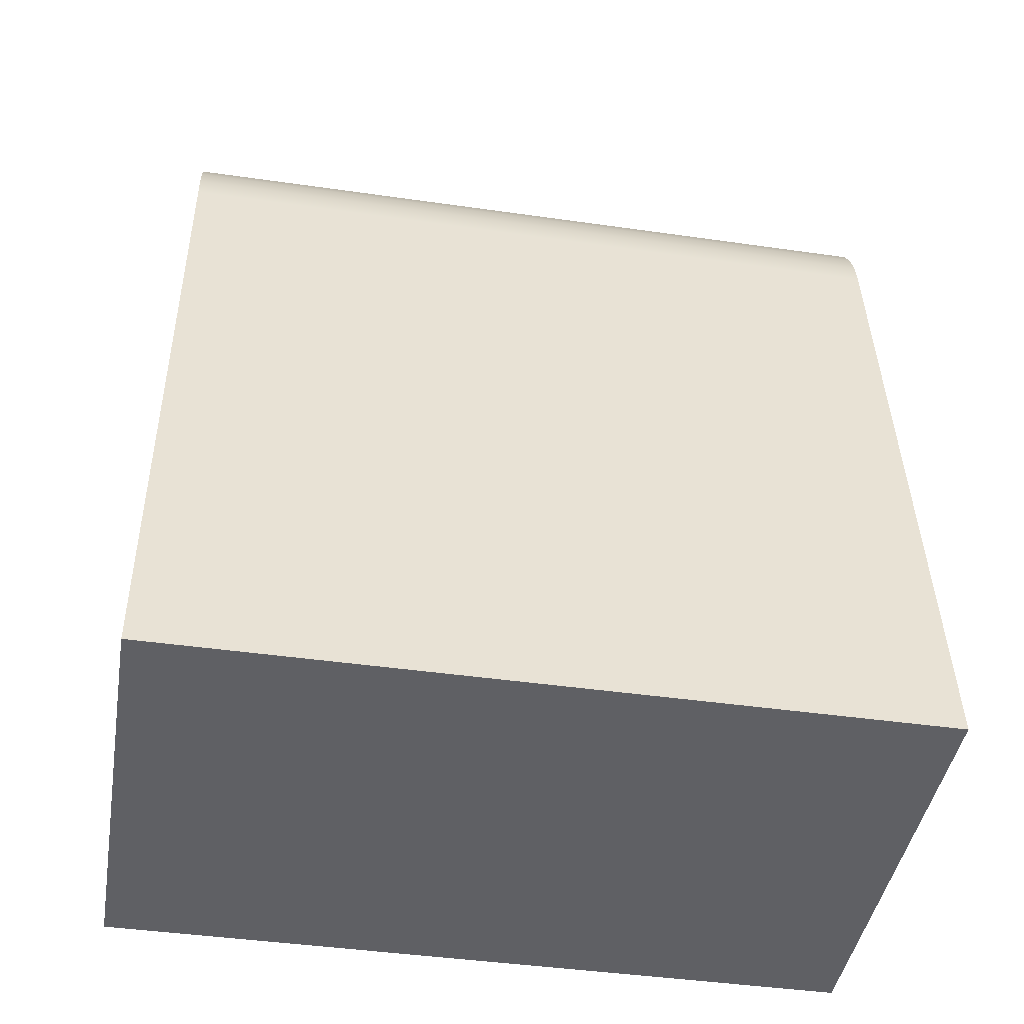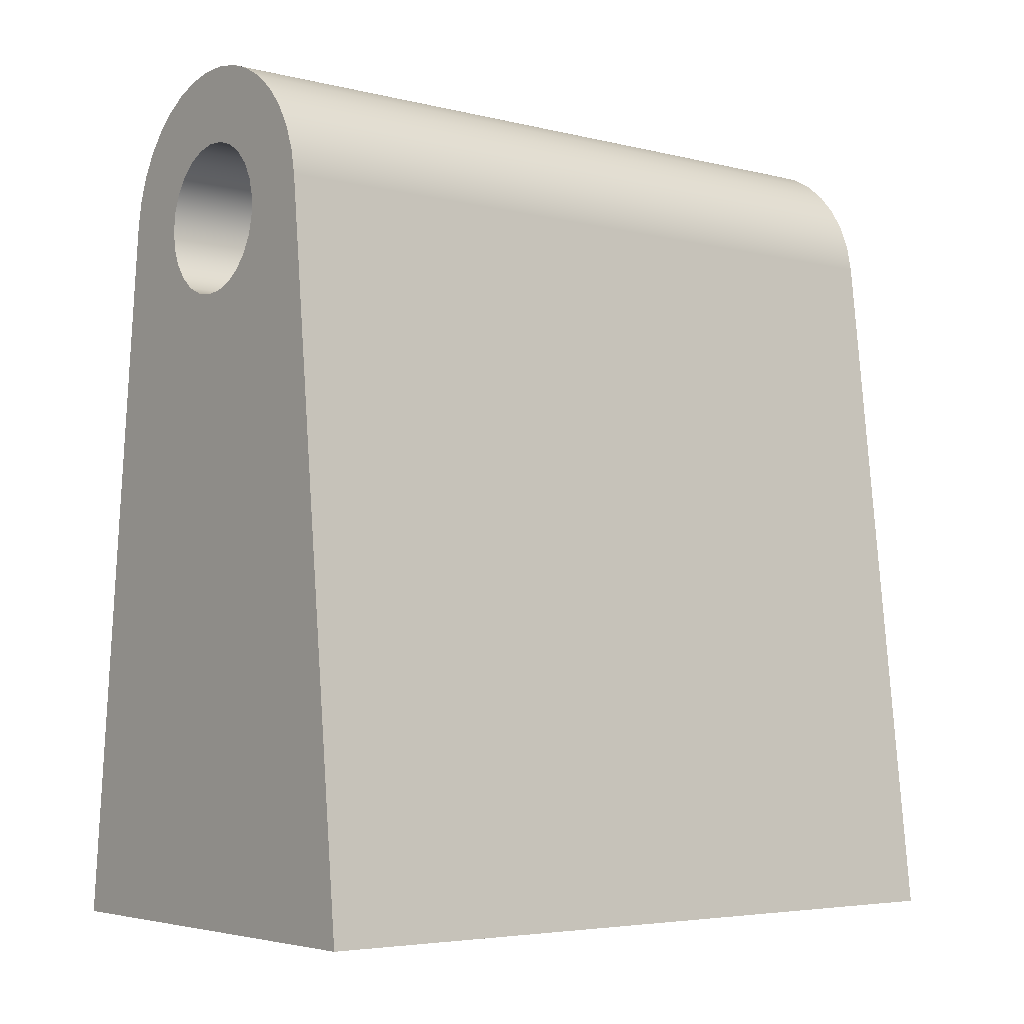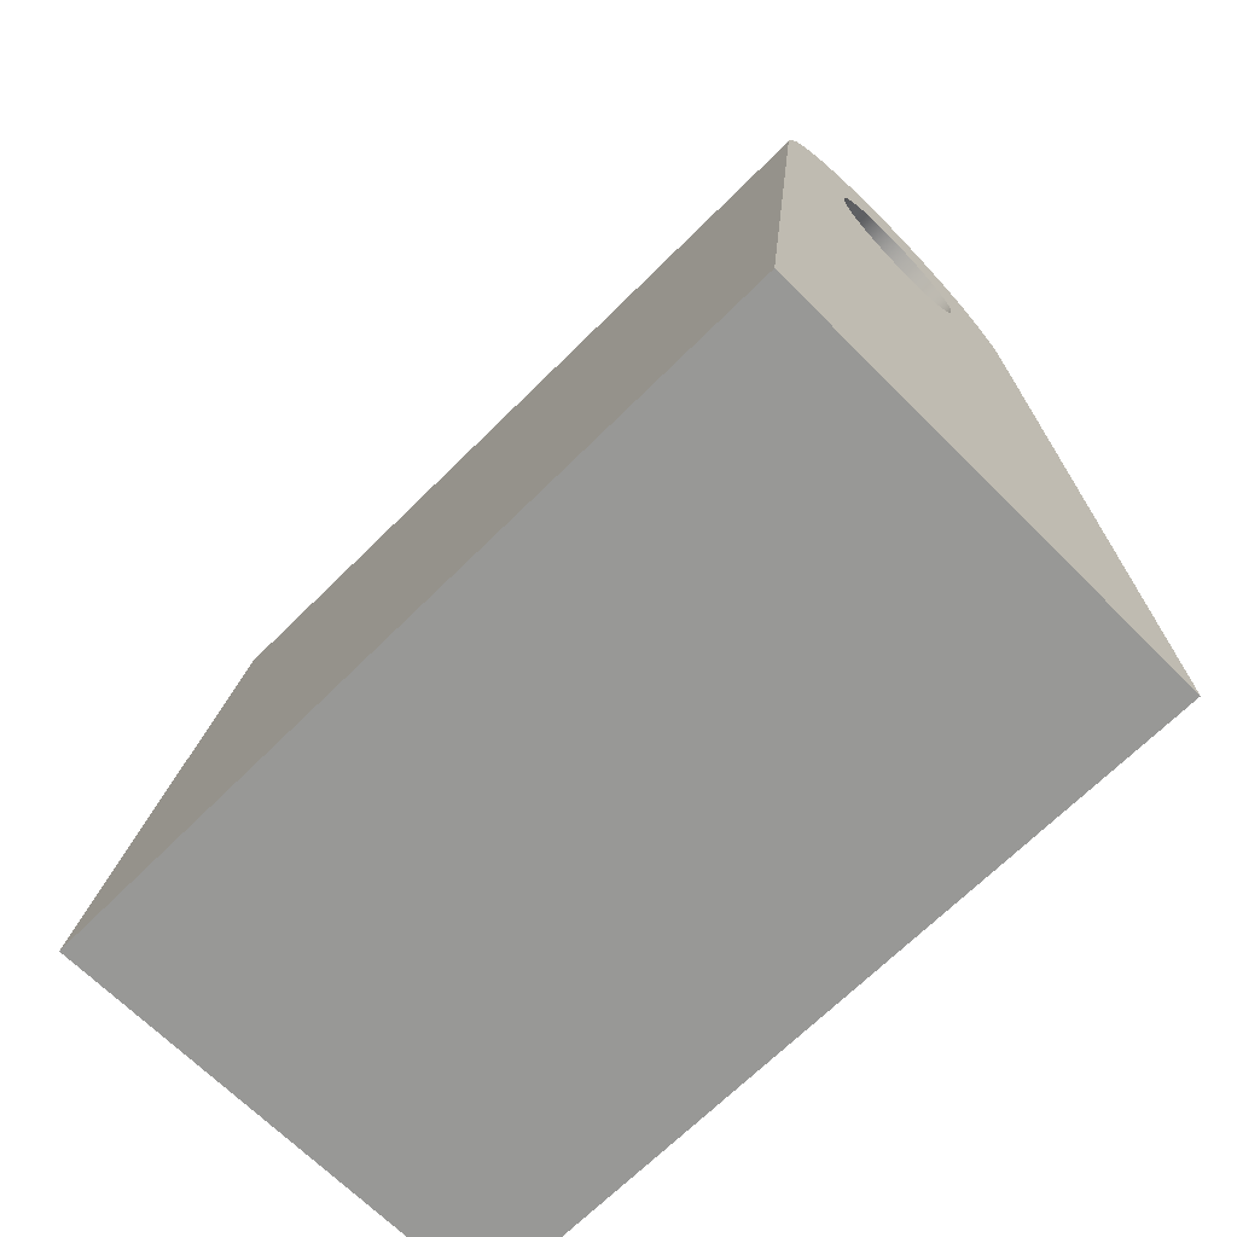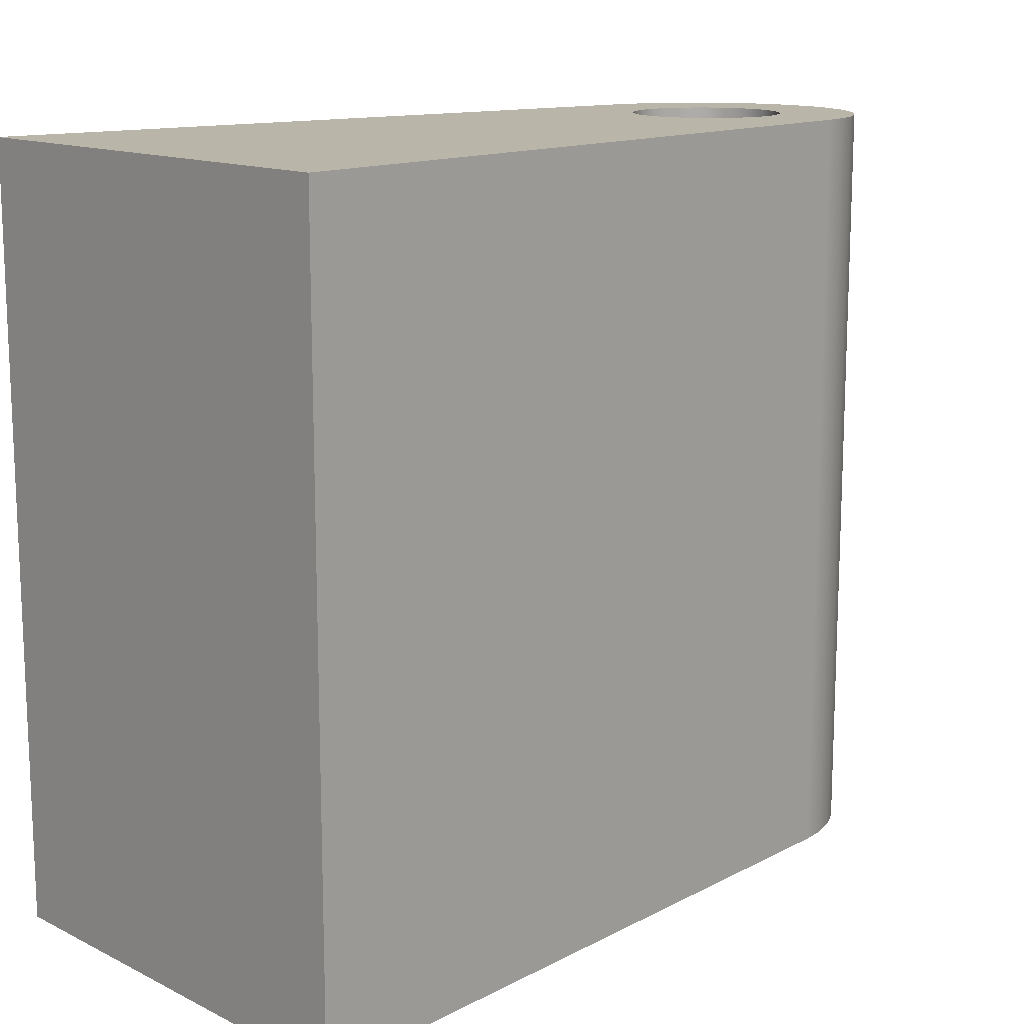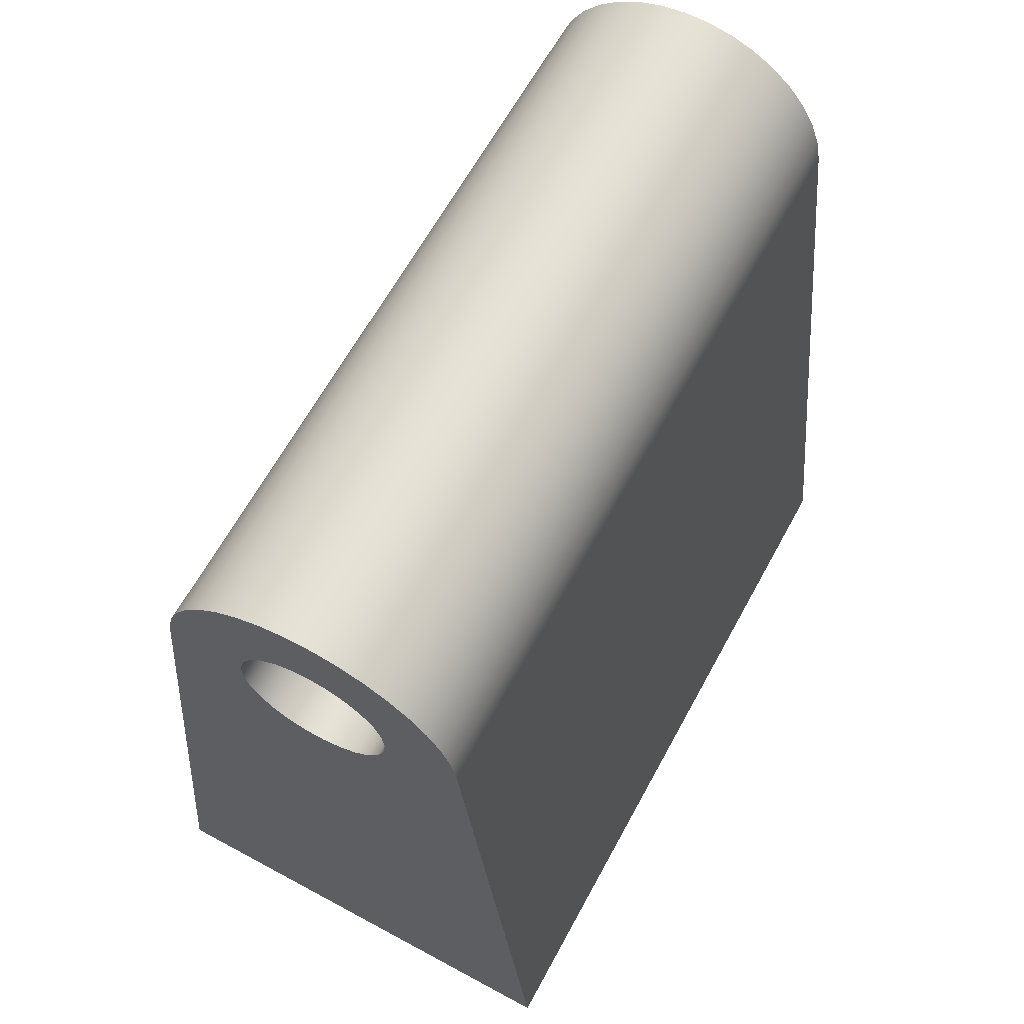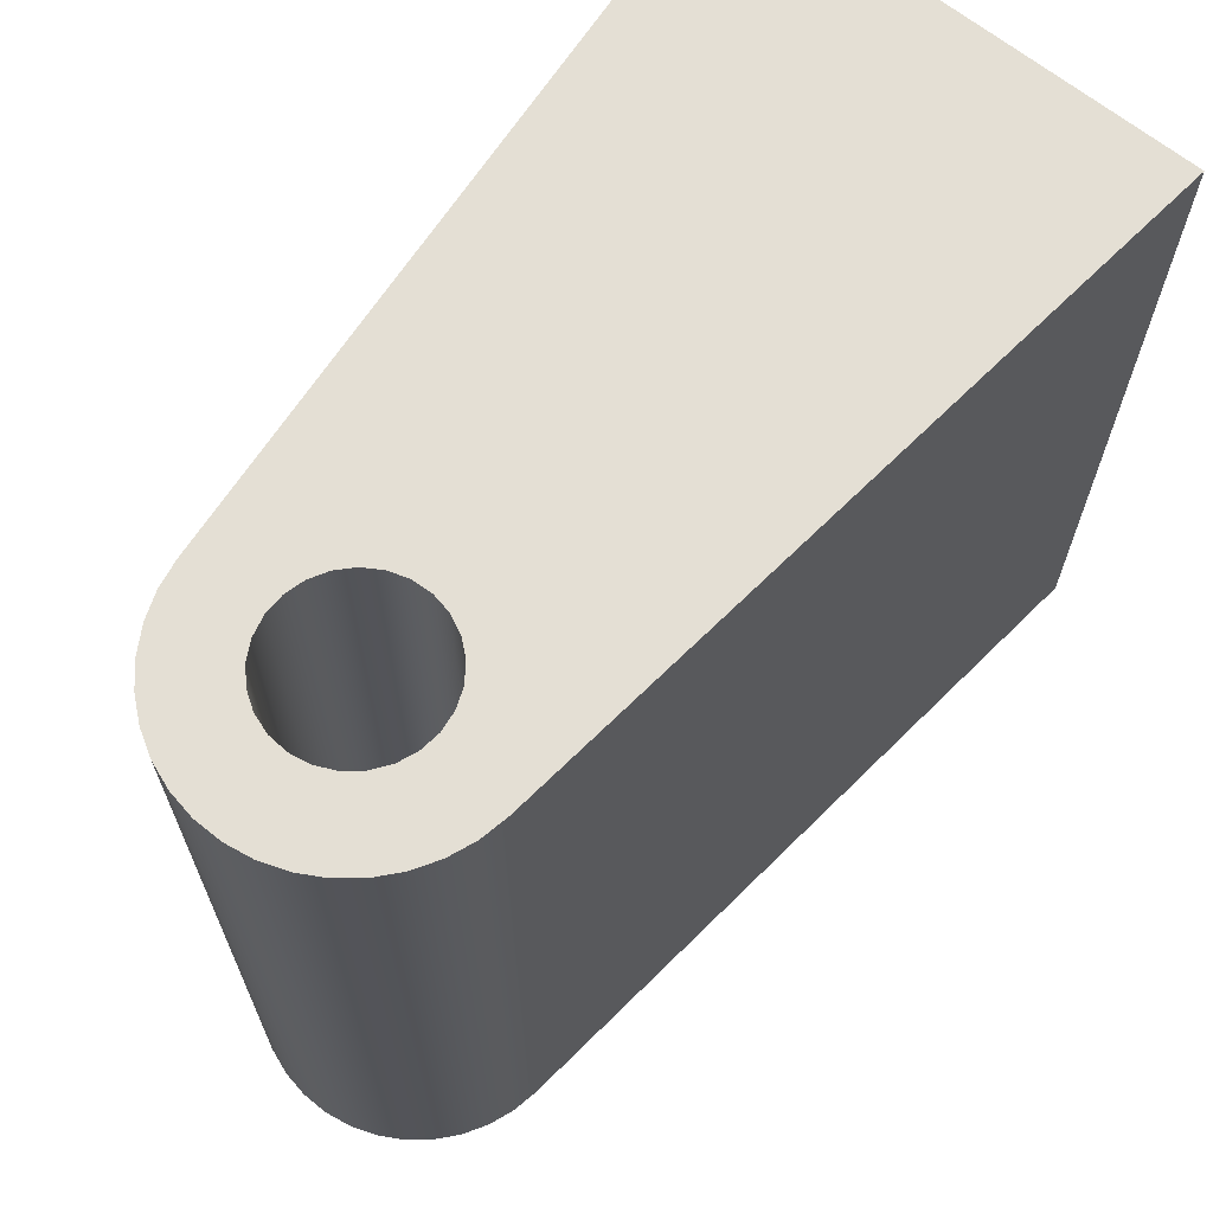
<metadata>
{"format":"obj","ext":"obj","renderer":"f3d","projection":"perspective","resolution":1024,"background":"white","views":[{"elev":-43.6,"azim":-99.6,"up":"+Y"},{"elev":-4.7,"azim":51.8,"up":"+Y"},{"elev":-68.4,"azim":-45.1,"up":"+Y"},{"elev":13.6,"azim":47.2,"up":"+Z"},{"elev":63.9,"azim":-151.4,"up":"+Y"},{"elev":66.3,"azim":-141.0,"up":"+Z"}]}
</metadata>
<code>
v -3.81 2.921 3.175
v -3.8 2.842 3.175
v -3.771 2.768 3.175
v -3.724 2.704 3.175
v -3.663 2.653 3.175
v -3.591 2.619 3.175
v -3.512 2.604 3.175
v -3.433 2.609 3.175
v -3.357 2.634 3.175
v -3.29 2.676 3.175
v -3.236 2.734 3.175
v -3.197 2.804 3.175
v -3.178 2.881 3.175
v -3.178 2.961 3.175
v -3.197 3.038 3.175
v -3.236 3.108 3.175
v -3.29 3.166 3.175
v -3.357 3.208 3.175
v -3.433 3.233 3.175
v -3.512 3.238 3.175
v -3.591 3.223 3.175
v -3.663 3.189 3.175
v -3.724 3.138 3.175
v -3.771 3.074 3.175
v -3.8 3 3.175
v -3.81 2.921 0
v -3.8 3 0
v -3.771 3.074 0
v -3.724 3.138 0
v -3.663 3.189 0
v -3.591 3.223 0
v -3.512 3.238 0
v -3.433 3.233 0
v -3.357 3.208 0
v -3.29 3.166 0
v -3.236 3.108 0
v -3.197 3.038 0
v -3.178 2.961 0
v -3.178 2.881 0
v -3.197 2.804 0
v -3.236 2.734 0
v -3.29 2.676 0
v -3.357 2.634 0
v -3.433 2.609 0
v -3.512 2.604 0
v -3.591 2.619 0
v -3.663 2.653 0
v -3.724 2.704 0
v -3.771 2.768 0
v -3.8 2.842 0
v -3.81 2.921 3.175
v -3.81 2.921 0
v -4.124 2.989 0
v -4.445 0 0
v -4.445 0 3.175
v -4.124 2.989 3.175
v -2.861 2.989 0
v -2.882 3.096 0
v -2.921 3.198 0
v -2.977 3.292 0
v -3.048 3.375 0
v -3.133 3.444 0
v -3.227 3.498 0
v -3.33 3.535 0
v -3.438 3.554 0
v -3.547 3.554 0
v -3.655 3.535 0
v -3.758 3.498 0
v -3.852 3.444 0
v -3.937 3.375 0
v -4.008 3.292 0
v -4.064 3.198 0
v -4.103 3.096 0
v -4.124 2.989 0
v -4.124 2.989 3.175
v -4.103 3.096 3.175
v -4.064 3.198 3.175
v -4.008 3.292 3.175
v -3.937 3.375 3.175
v -3.852 3.444 3.175
v -3.758 3.498 3.175
v -3.655 3.535 3.175
v -3.547 3.554 3.175
v -3.438 3.554 3.175
v -3.33 3.535 3.175
v -3.227 3.498 3.175
v -3.133 3.444 3.175
v -3.048 3.375 3.175
v -2.977 3.292 3.175
v -2.921 3.198 3.175
v -2.882 3.096 3.175
v -2.861 2.989 3.175
v -2.54 0 0
v -2.861 2.989 0
v -2.861 2.989 3.175
v -2.54 0 3.175
v -4.445 0 0
v -2.54 0 0
v -2.54 0 3.175
v -4.445 0 3.175
v -3.81 2.921 3.175
v -3.8 3 3.175
v -3.771 3.074 3.175
v -3.724 3.138 3.175
v -3.663 3.189 3.175
v -3.591 3.223 3.175
v -3.512 3.238 3.175
v -3.433 3.233 3.175
v -3.357 3.208 3.175
v -3.29 3.166 3.175
v -3.236 3.108 3.175
v -3.197 3.038 3.175
v -3.178 2.961 3.175
v -3.178 2.881 3.175
v -3.197 2.804 3.175
v -3.236 2.734 3.175
v -3.29 2.676 3.175
v -3.357 2.634 3.175
v -3.433 2.609 3.175
v -3.512 2.604 3.175
v -3.591 2.619 3.175
v -3.663 2.653 3.175
v -3.724 2.704 3.175
v -3.771 2.768 3.175
v -3.8 2.842 3.175
v -4.445 0 3.175
v -2.54 0 3.175
v -2.861 2.989 3.175
v -2.882 3.096 3.175
v -2.921 3.198 3.175
v -2.977 3.292 3.175
v -3.048 3.375 3.175
v -3.133 3.444 3.175
v -3.227 3.498 3.175
v -3.33 3.535 3.175
v -3.438 3.554 3.175
v -3.547 3.554 3.175
v -3.655 3.535 3.175
v -3.758 3.498 3.175
v -3.852 3.444 3.175
v -3.937 3.375 3.175
v -4.008 3.292 3.175
v -4.064 3.198 3.175
v -4.103 3.096 3.175
v -4.124 2.989 3.175
v -3.81 2.921 0
v -3.8 2.842 0
v -3.771 2.768 0
v -3.724 2.704 0
v -3.663 2.653 0
v -3.591 2.619 0
v -3.512 2.604 0
v -3.433 2.609 0
v -3.357 2.634 0
v -3.29 2.676 0
v -3.236 2.734 0
v -3.197 2.804 0
v -3.178 2.881 0
v -3.178 2.961 0
v -3.197 3.038 0
v -3.236 3.108 0
v -3.29 3.166 0
v -3.357 3.208 0
v -3.433 3.233 0
v -3.512 3.238 0
v -3.591 3.223 0
v -3.663 3.189 0
v -3.724 3.138 0
v -3.771 3.074 0
v -3.8 3 0
v -2.54 0 0
v -4.445 0 0
v -4.124 2.989 0
v -4.103 3.096 0
v -4.064 3.198 0
v -4.008 3.292 0
v -3.937 3.375 0
v -3.852 3.444 0
v -3.758 3.498 0
v -3.655 3.535 0
v -3.547 3.554 0
v -3.438 3.554 0
v -3.33 3.535 0
v -3.227 3.498 0
v -3.133 3.444 0
v -3.048 3.375 0
v -2.977 3.292 0
v -2.921 3.198 0
v -2.882 3.096 0
v -2.861 2.989 0
g bbb4c3e4-e2f4-11ea-818c-54bf646e7e1f
f 2 50 1
f 1 50 52
f 51 26 25
f 25 26 27
f 25 27 24
f 24 27 28
f 24 28 23
f 23 28 29
f 23 29 22
f 22 29 30
f 22 30 21
f 21 30 31
f 21 31 20
f 20 31 32
f 20 32 19
f 19 32 33
f 19 33 18
f 18 33 34
f 18 34 17
f 17 34 35
f 17 35 16
f 16 35 36
f 16 36 15
f 15 36 37
f 15 37 14
f 14 37 38
f 14 38 13
f 13 38 39
f 13 39 12
f 12 39 40
f 12 40 11
f 11 40 41
f 11 41 10
f 10 41 42
f 10 42 9
f 9 42 43
f 9 43 8
f 8 43 44
f 8 44 7
f 7 44 45
f 7 45 6
f 6 45 46
f 6 46 5
f 5 46 47
f 5 47 4
f 4 47 48
f 4 48 3
f 3 48 49
f 3 49 2
f 2 49 50
g bbb86d5a-e2f4-11ea-8cc5-54bf646e7e1f
f 53 54 56
f 56 54 55
g bbbbefc2-e2f4-11ea-be22-54bf646e7e1f
f 92 57 91
f 91 57 58
f 91 58 90
f 90 58 59
f 90 59 89
f 89 59 60
f 89 60 88
f 88 60 61
f 88 61 87
f 87 61 62
f 87 62 86
f 86 62 63
f 86 63 85
f 85 63 64
f 85 64 84
f 84 64 65
f 84 65 83
f 83 65 66
f 83 66 82
f 82 66 67
f 82 67 81
f 81 67 68
f 81 68 80
f 80 68 69
f 80 69 79
f 79 69 70
f 79 70 78
f 78 70 71
f 78 71 77
f 77 71 72
f 77 72 76
f 76 72 73
f 76 73 75
f 75 73 74
g bbcdca0a-e2f4-11ea-9af7-54bf646e7e1f
f 93 94 96
f 96 94 95
g bbd236e2-e2f4-11ea-bfc0-54bf646e7e1f
f 97 98 100
f 100 98 99
g bbd5b97a-e2f4-11ea-83b0-54bf646e7e1f
f 102 143 101
f 101 143 144
f 101 144 145
f 103 141 102
f 102 141 142
f 102 142 143
f 141 103 140
f 140 103 104
f 140 104 139
f 139 104 105
f 139 105 138
f 138 105 106
f 138 106 137
f 137 106 107
f 137 107 136
f 136 107 108
f 136 108 135
f 135 108 109
f 135 109 134
f 134 109 110
f 134 110 133
f 133 110 111
f 133 111 132
f 132 111 112
f 132 112 131
f 131 112 113
f 131 113 130
f 130 113 129
f 129 113 128
f 128 113 114
f 128 114 115
f 115 116 128
f 128 116 127
f 127 116 117
f 127 117 118
f 118 119 127
f 127 119 120
f 127 120 126
f 126 120 121
f 126 121 122
f 122 123 126
f 126 123 145
f 145 123 124
f 145 124 125
f 125 101 145
g bbd962d8-e2f4-11ea-8a06-54bf646e7e1f
f 147 173 146
f 146 173 174
f 146 174 175
f 147 148 173
f 173 148 149
f 173 149 172
f 172 149 150
f 172 150 151
f 151 152 172
f 172 152 171
f 171 152 153
f 171 153 154
f 154 155 171
f 171 155 156
f 171 156 190
f 190 156 157
f 190 157 158
f 158 159 190
f 190 159 189
f 189 159 188
f 188 159 187
f 187 159 160
f 187 160 186
f 186 160 161
f 186 161 185
f 185 161 162
f 185 162 184
f 184 162 163
f 184 163 183
f 183 163 164
f 183 164 182
f 182 164 165
f 182 165 181
f 181 165 166
f 181 166 180
f 180 166 167
f 180 167 179
f 179 167 168
f 179 168 178
f 178 168 169
f 178 169 177
f 177 169 170
f 177 170 176
f 176 170 175
f 175 170 146

</code>
